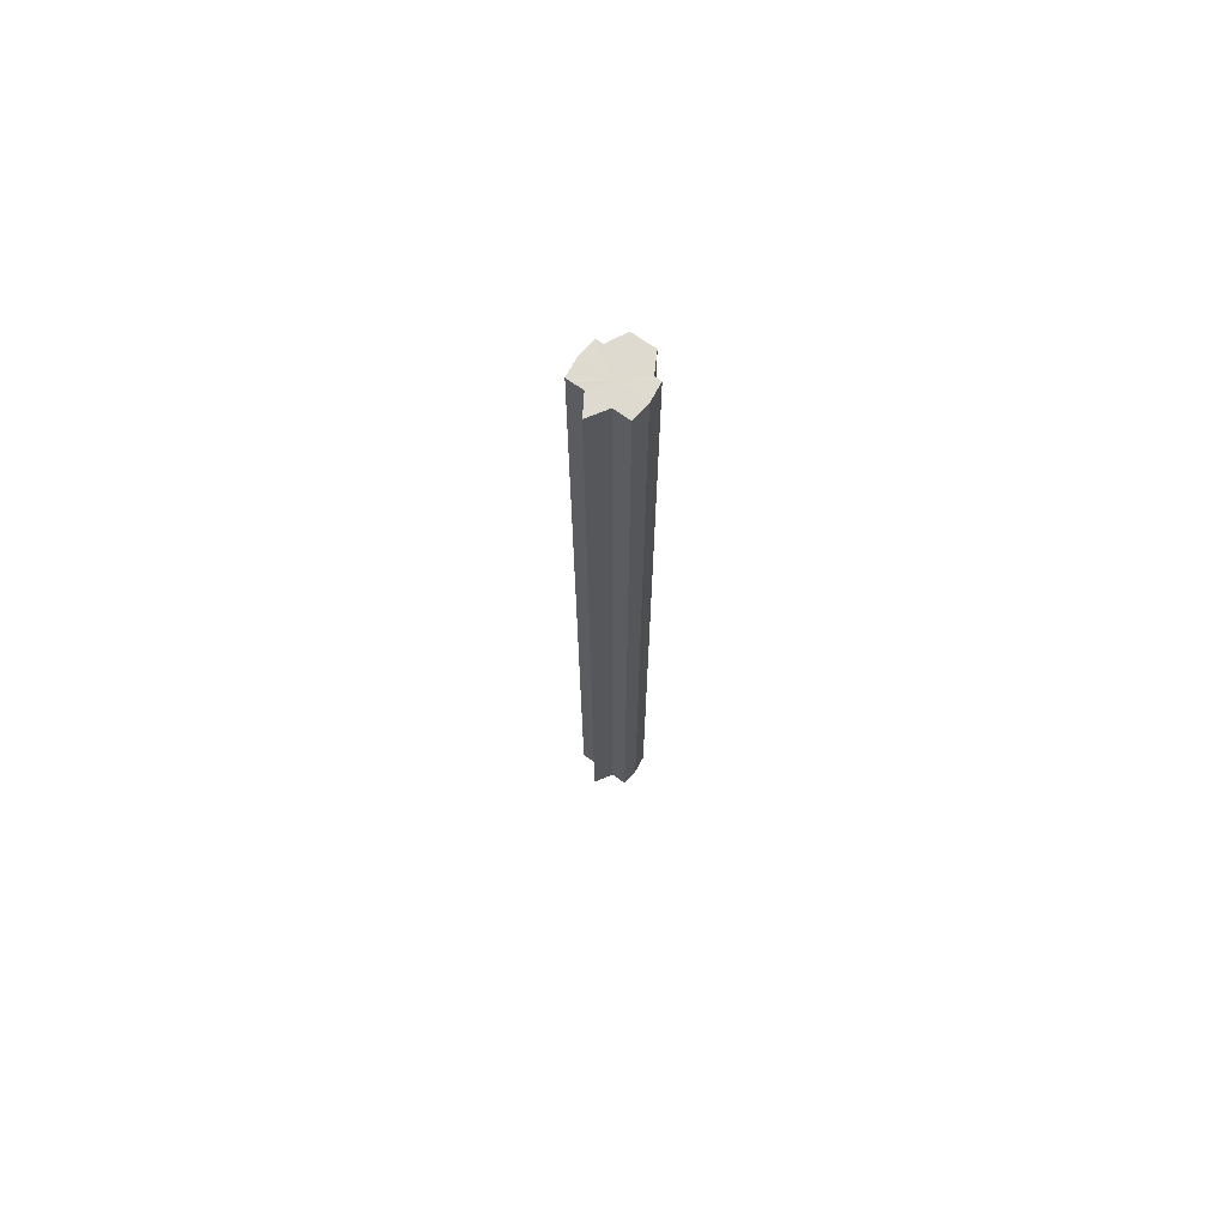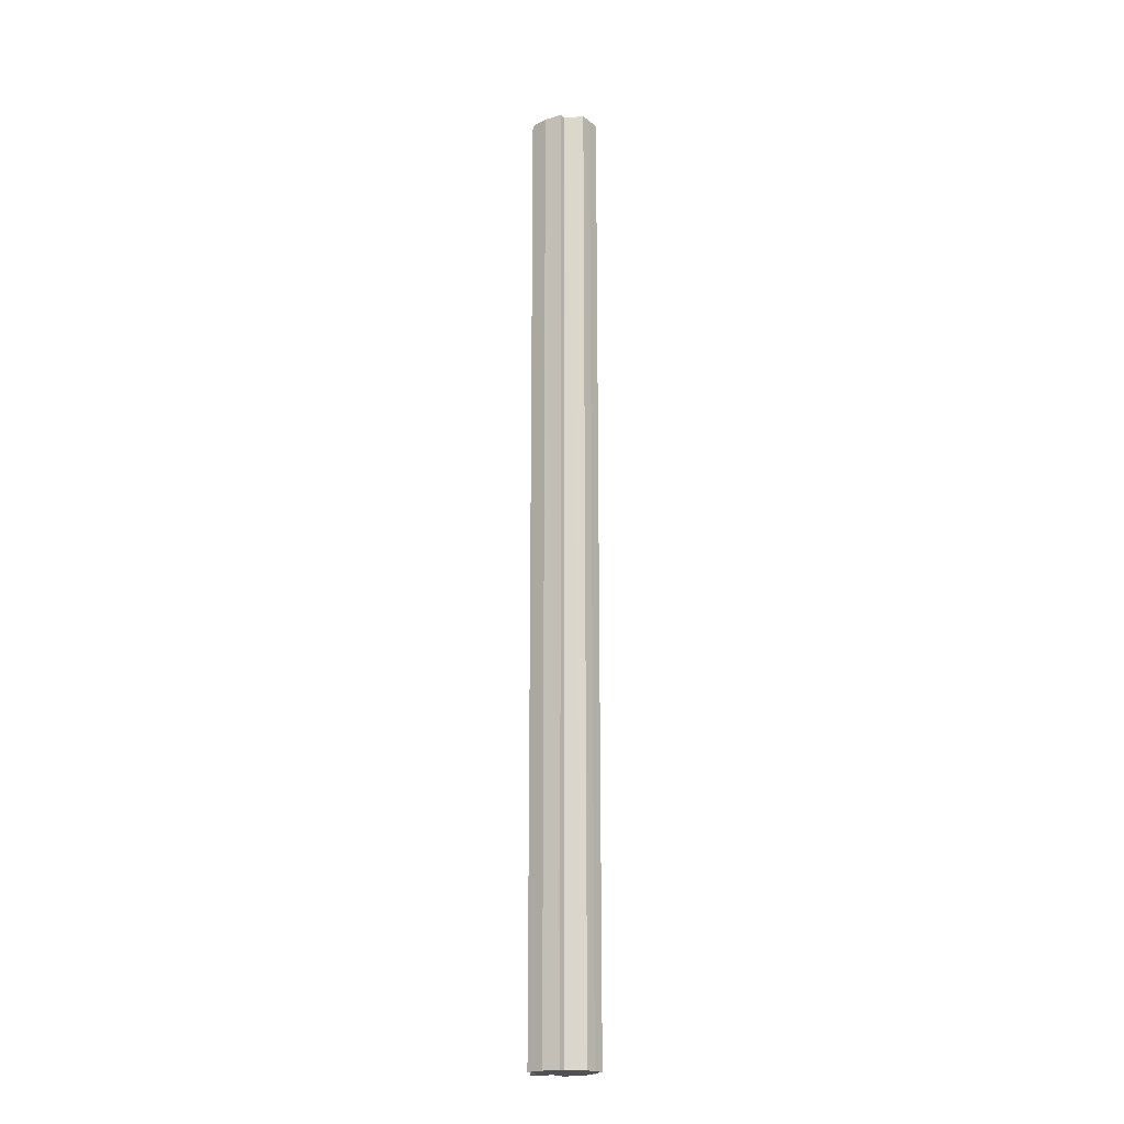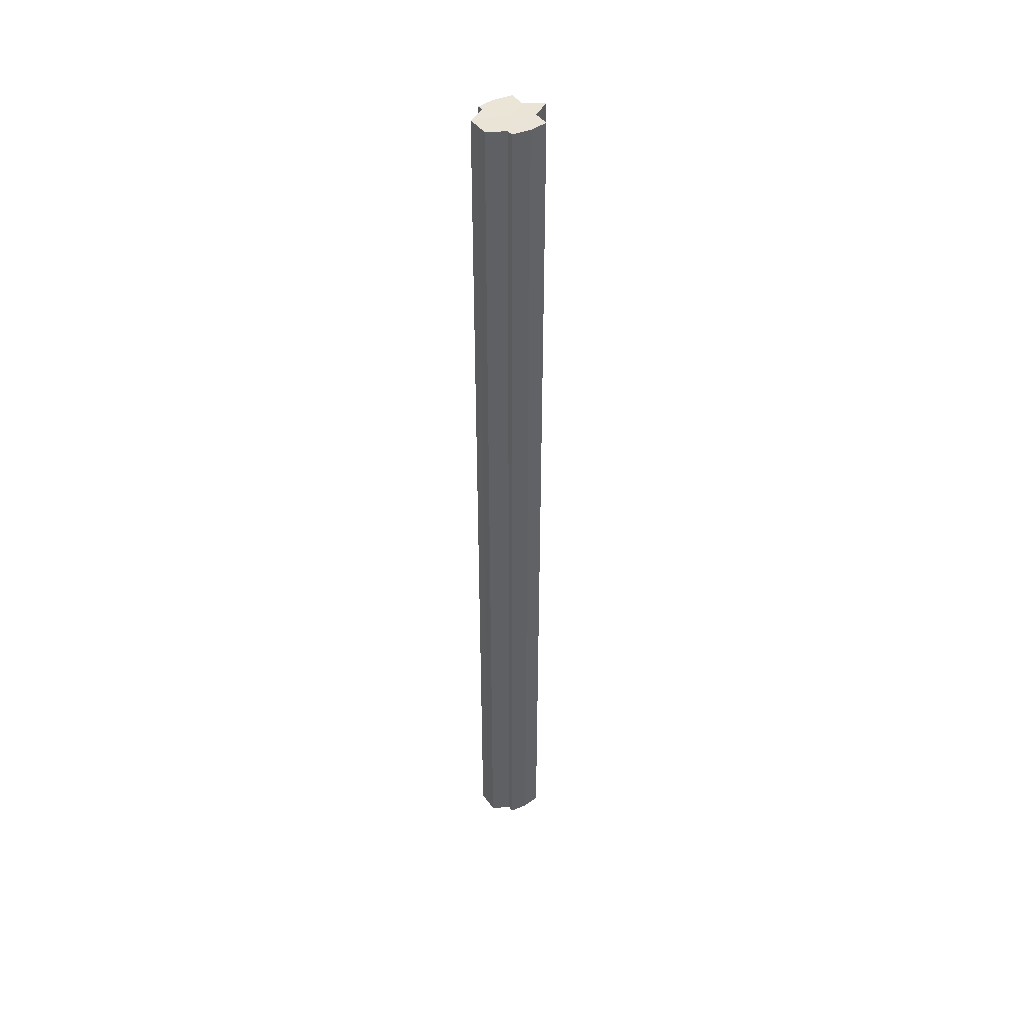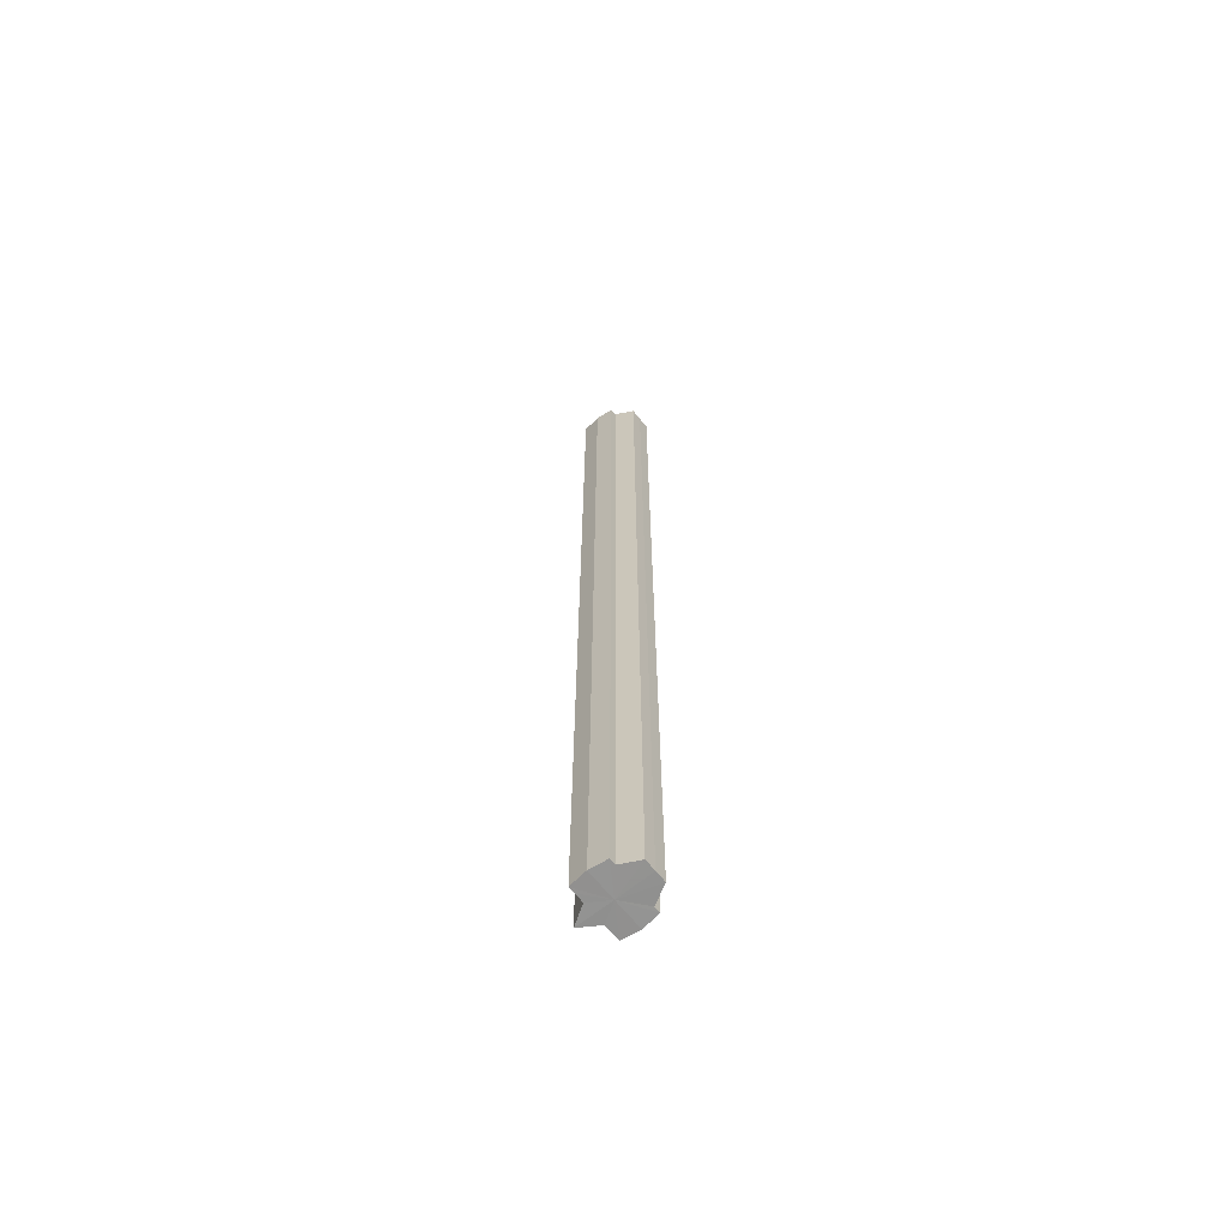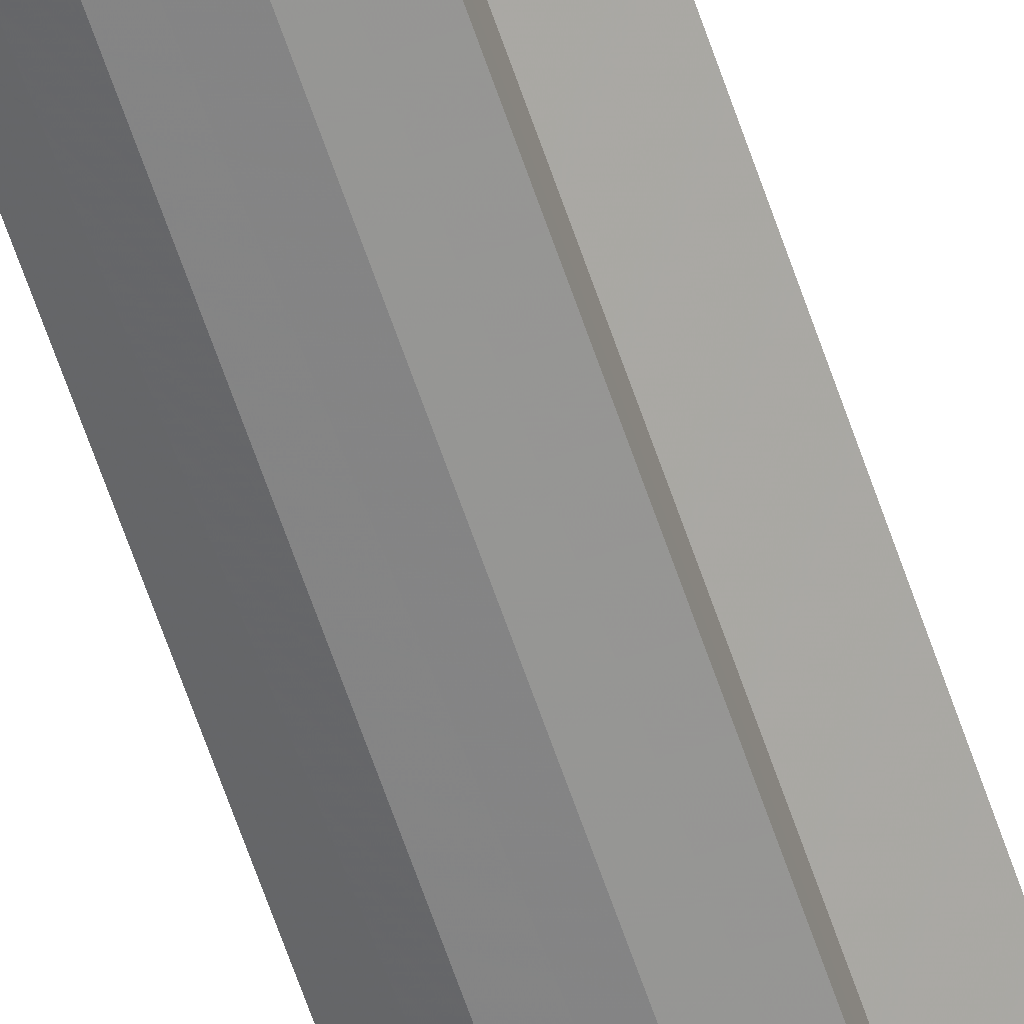
<metadata>
{"format":"obj","ext":"obj","renderer":"f3d","projection":"perspective","resolution":1024,"background":"white","views":[{"elev":70.9,"azim":-54.7,"up":"+Y"},{"elev":-19.7,"azim":35.9,"up":"+Y"},{"elev":43.7,"azim":147.3,"up":"+Y"},{"elev":-66.3,"azim":38.8,"up":"+Y"},{"elev":-65.0,"azim":-161.1,"up":"+Z"}]}
</metadata>
<code>
o 16313
v 2244 1865 7.303
v 2244 1865 7.31
v 2244 1864 7.303
v 2244 1865 7.315
v 2244 1864 7.31
v 2244 1865 7.319
v 2244 1864 7.315
v 2244 1865 7.297
v 2244 1864 7.297
v 2244 1865 7.292
v 2244 1864 7.292
v 2244 1865 7.288
v 2244 1864 7.288
v 2244 1865 7.292
v 2244 1864 7.292
v 2244 1865 7.297
v 2244 1864 7.297
v 2244 1865 7.303
v 2244 1864 7.303
v 2244 1865 7.31
v 2244 1864 7.31
v 2244 1865 7.315
v 2244 1864 7.315
v 2244 1865 7.319
v 2244 1864 7.319
v 2244 1865 7.303
v 2244 1865 7.315
v 2244 1865 7.32
v 2244 1865 7.31
v 2244 1865 7.303
v 2244 1865 7.297
v 2244 1865 7.292
v 2244 1865 7.319
v 2244 1864 7.32
v 2244 1864 7.319
v 2244 1865 7.315
v 2244 1864 7.319
v 2244 1865 7.32
v 2244 1865 7.31
v 2244 1865 7.319
v 2244 1865 7.32
v 2244 1865 7.319
v 2244 1864 7.32
v 2244 1865 7.303
v 2244 1864 7.31
v 2244 1864 7.303
v 2244 1865 7.297
v 2244 1864 7.315
v 2244 1865 7.31
v 2244 1865 7.292
v 2244 1864 7.319
v 2244 1865 7.315
v 2244 1865 7.288
v 2244 1865 7.319
v 2244 1865 7.315
v 2244 1865 7.287
v 2244 1865 7.288
v 2244 1865 7.31
v 2244 1864 7.315
v 2244 1865 7.303
v 2244 1864 7.31
v 2244 1864 7.287
v 2244 1864 7.288
v 2244 1864 7.288
v 2244 1865 7.287
v 2244 1865 7.288
v 2244 1865 7.287
v 2244 1865 7.288
v 2244 1864 7.287
v 2244 1864 7.292
v 2244 1864 7.288
v 2244 1864 7.297
v 2244 1865 7.292
v 2244 1864 7.303
v 2244 1865 7.297
v 2244 1865 7.303
v 2244 1865 7.297
v 2244 1865 7.292
v 2244 1864 7.297
v 2244 1865 7.288
v 2244 1864 7.292
v 2244 1864 7.303
v 2244 1864 7.303
v 2244 1864 7.31
v 2244 1864 7.297
v 2244 1864 7.315
v 2244 1864 7.292
v 2244 1864 7.319
v 2244 1864 7.288
v 2244 1864 7.32
v 2244 1864 7.287
v 2244 1864 7.319
v 2244 1864 7.288
v 2244 1864 7.315
v 2244 1864 7.292
v 2244 1864 7.31
v 2244 1864 7.297
v 2244 1864 7.303
f 1 2 3
f 2 4 5
f 4 6 7
f 8 1 9
f 10 8 11
f 12 10 13
f 13 14 15
f 15 16 17
f 17 18 19
f 19 20 21
f 21 22 23
f 23 24 25
f 26 24 27
f 26 28 24
f 26 27 29
f 26 29 30
f 26 30 31
f 26 31 32
f 26 33 28
f 34 33 35
f 26 36 33
f 37 38 34
f 26 39 36
f 40 41 37
f 41 42 43
f 26 44 39
f 45 44 46
f 26 47 44
f 48 49 45
f 26 50 47
f 51 52 48
f 26 53 50
f 54 55 51
f 26 56 53
f 26 57 56
f 26 32 57
f 55 58 59
f 58 60 61
f 62 57 63
f 64 65 62
f 66 67 64
f 67 68 69
f 70 53 71
f 72 73 70
f 74 75 72
f 76 77 74
f 77 78 79
f 78 80 81
f 82 83 84
f 82 85 83
f 82 84 86
f 82 87 85
f 82 86 88
f 82 89 87
f 82 88 90
f 82 91 89
f 82 90 92
f 82 93 91
f 82 92 94
f 82 95 93
f 82 94 96
f 82 97 95
f 82 96 98
f 82 98 97

</code>
